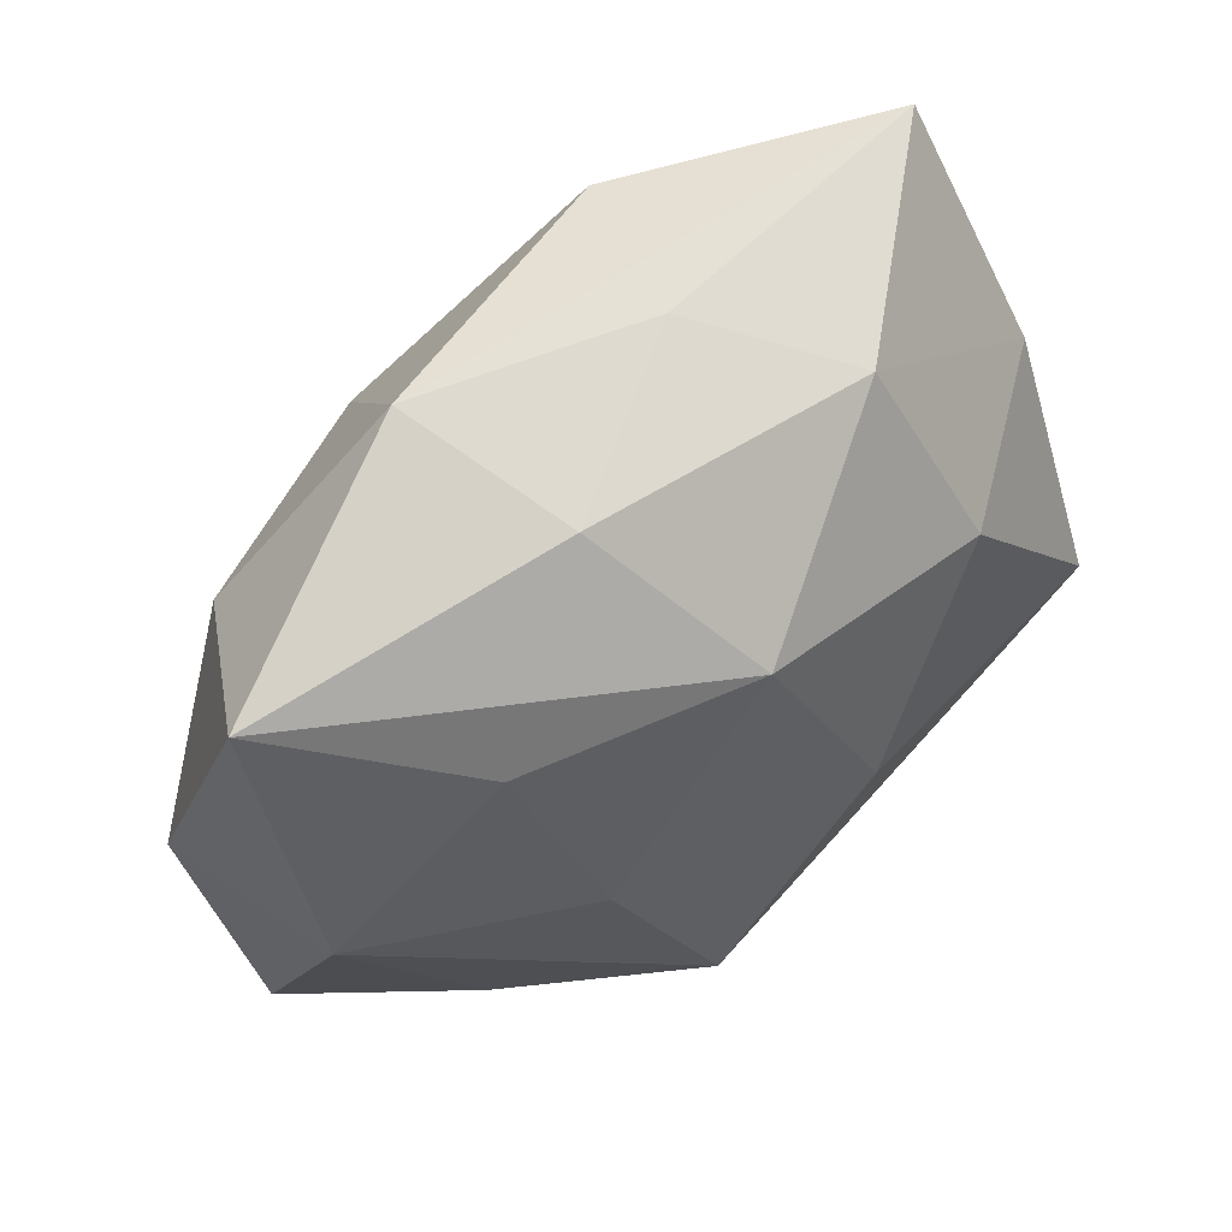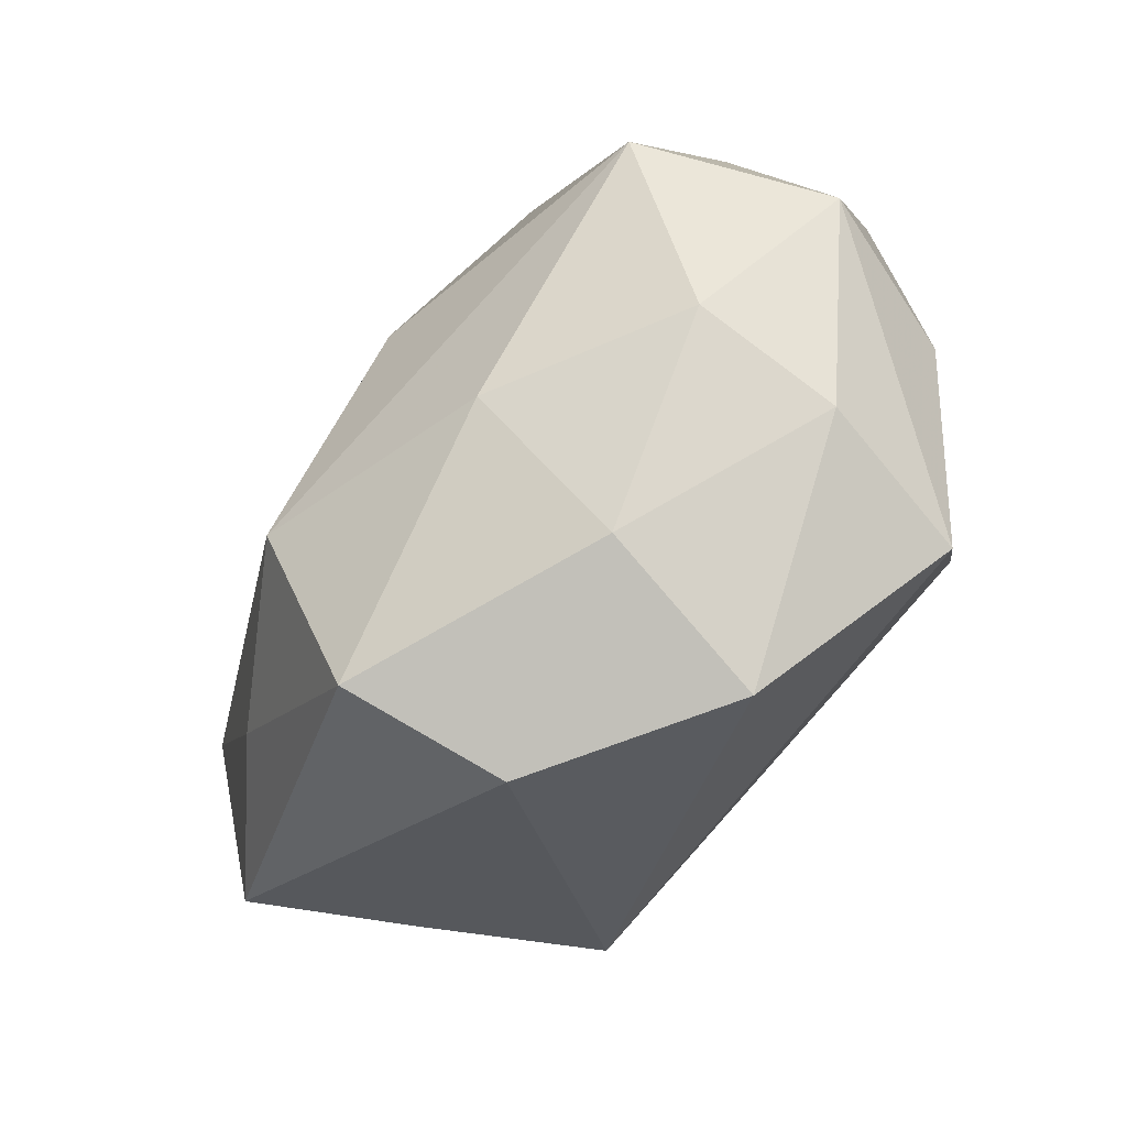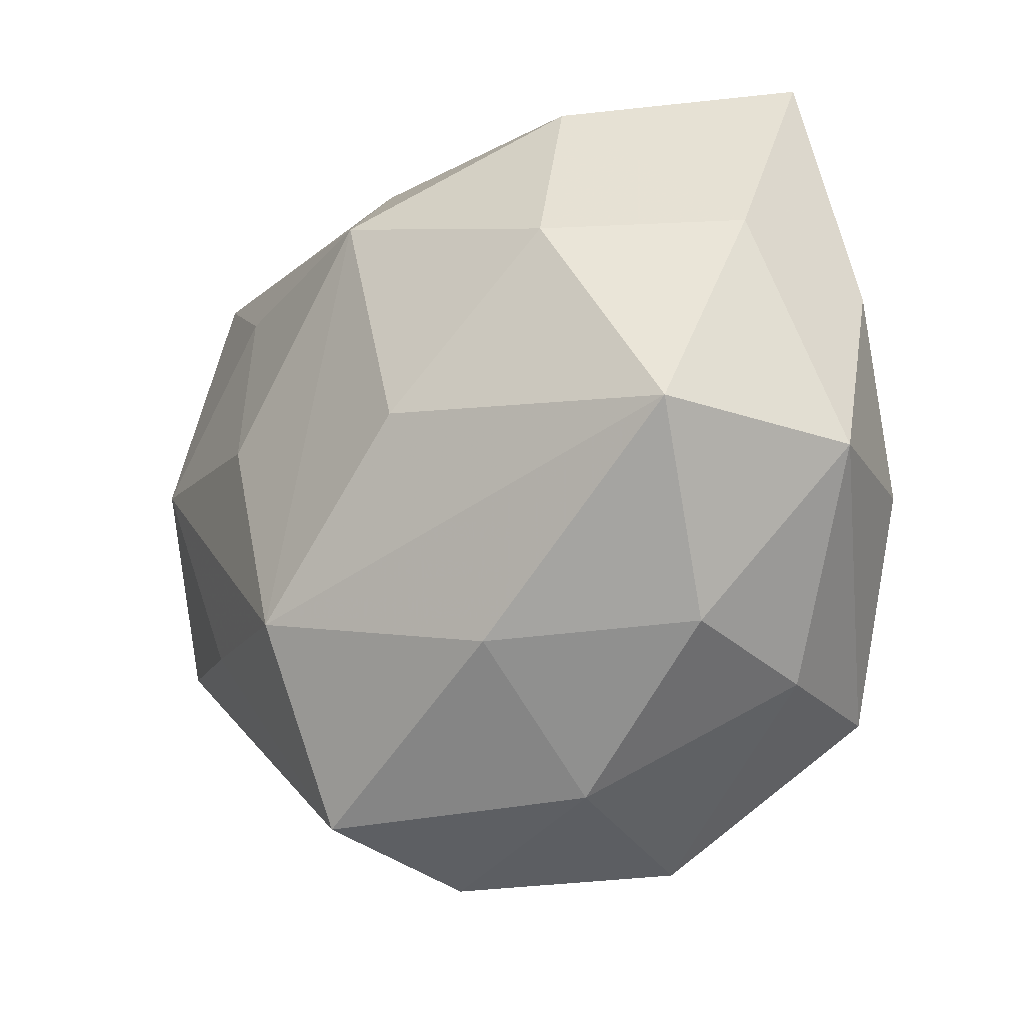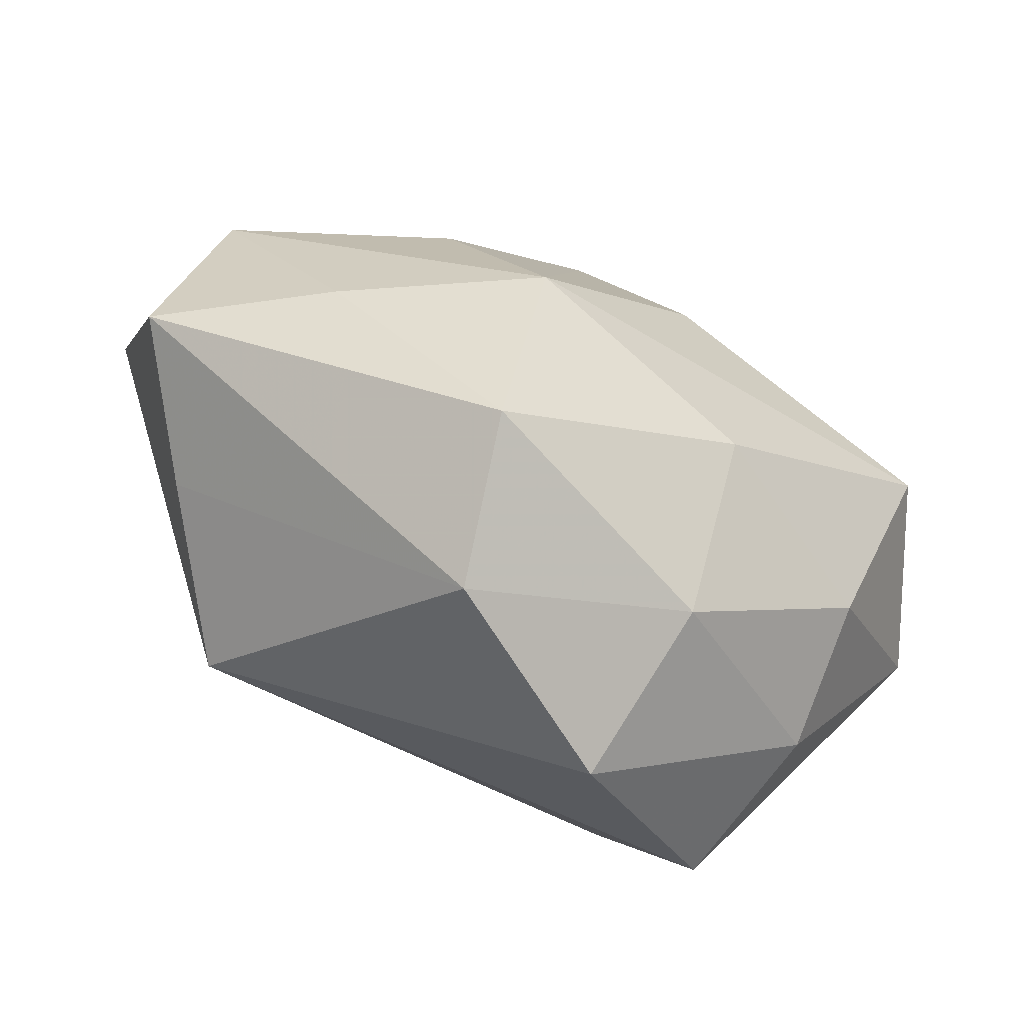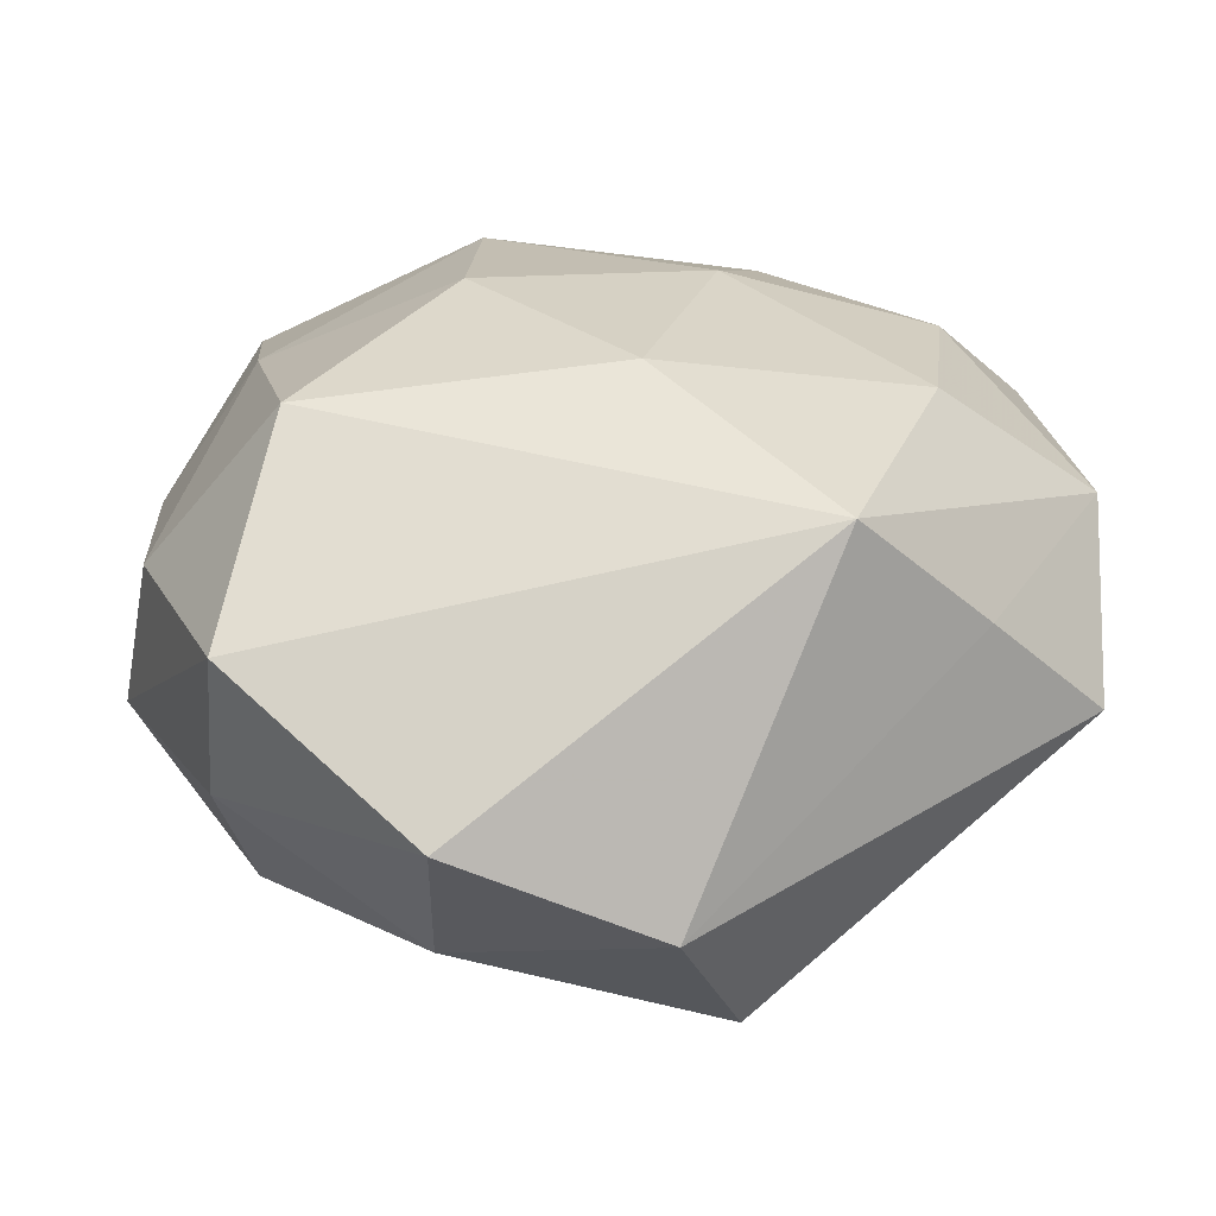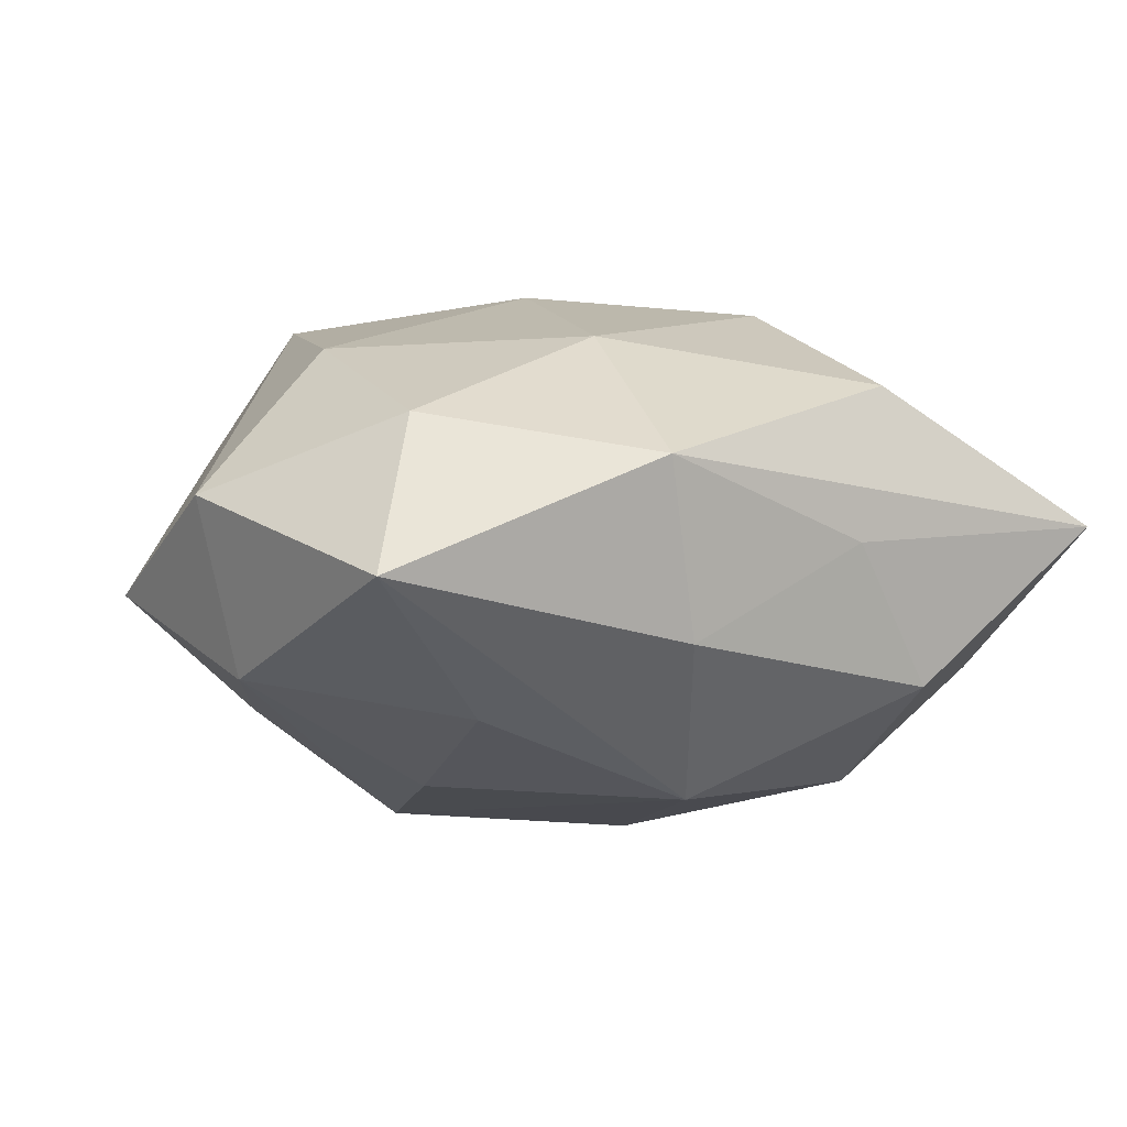
<metadata>
{"format":"obj","ext":"obj","renderer":"f3d","projection":"perspective","resolution":1024,"background":"white","views":[{"elev":60.9,"azim":139.2,"up":"+Y"},{"elev":-67.9,"azim":-131.1,"up":"+Y"},{"elev":-17.0,"azim":-142.2,"up":"+Y"},{"elev":-74.6,"azim":151.3,"up":"+Y"},{"elev":-49.0,"azim":4.2,"up":"+Y"},{"elev":-1.6,"azim":146.1,"up":"+Z"}]}
</metadata>
<code>
v 0.04659 0.004733 -0.01314
v -0.01066 0.03927 0.01758
v -0.01083 0.01751 0.02723
v 0.03837 -0.02014 0.01063
v -0.02692 -0.005534 0.03012
v 0.04662 0.03339 -0.003015
v -0.03585 -0.0284 0.001796
v -0.04314 -0.00621 0.012
v 0.007028 -0.001941 0.03012
v 0.05132 0.004144 0.00582
v 0.02569 -0.02345 0.02686
v 0.005579 0.02659 -0.0258
v -0.03984 0.02019 -0.01231
v 0.01876 0.0422 0.009101
v 0.01452 0.02274 0.02275
v 0.03507 0.001488 0.02212
v -0.005137 0.0002652 -0.03069
v 0.01353 0.03875 -0.009462
v 0.03276 -0.01911 -0.0171
v 0.02342 0.002958 -0.02495
v -0.03397 -0.02412 -0.01392
v -0.01648 0.03907 -0.01405
v -0.03811 -0.003492 -0.02604
v 0.0128 -0.0419 -0.0187
v -0.01312 -0.0252 -0.02422
v -0.005494 0.04198 0.000958
v -0.01529 -0.04 -0.008951
v 0.01345 -0.02037 -0.02971
v -0.0373 0.04266 0.003294
v 0.02883 0.02285 -0.01713
v -0.03292 -0.02958 0.02001
v 0.03713 0.02331 0.01373
v 0.04964 -0.017 -0.004222
v 0.007918 -0.04737 -0.001772
v -0.04823 -0.005693 -0.006369
v -0.04522 0.01448 0.003319
v -0.03333 0.01883 0.01768
v -0.02153 0.01969 -0.02504
v -0.01346 -0.04605 0.01006
f 23 35 13
f 29 22 13
f 29 2 14
f 21 35 23
f 23 28 25
f 25 28 24
f 25 21 23
f 24 27 25
f 27 21 25
f 6 30 12
f 24 28 19
f 19 33 24
f 24 33 34
f 39 27 34
f 34 27 24
f 23 13 38
f 38 13 22
f 22 12 38
f 26 22 29
f 29 14 26
f 15 14 2
f 2 3 15
f 15 3 9
f 9 16 15
f 9 3 5
f 35 21 7
f 7 27 39
f 7 21 27
f 17 28 23
f 17 12 28
f 23 38 17
f 17 38 12
f 28 12 20
f 20 12 30
f 6 12 18
f 18 12 22
f 18 14 6
f 22 26 18
f 18 26 14
f 11 10 16
f 11 16 9
f 39 34 11
f 9 5 11
f 6 14 32
f 14 15 32
f 32 15 16
f 32 10 6
f 16 10 32
f 1 19 28
f 28 20 1
f 33 19 1
f 6 10 1
f 1 10 33
f 1 30 6
f 1 20 30
f 4 34 33
f 4 11 34
f 33 10 4
f 10 11 4
f 37 8 5
f 37 2 29
f 37 3 2
f 37 5 3
f 5 8 31
f 31 7 39
f 35 7 31
f 31 8 35
f 39 11 31
f 31 11 5
f 36 37 29
f 8 37 36
f 35 8 36
f 29 13 36
f 36 13 35

</code>
